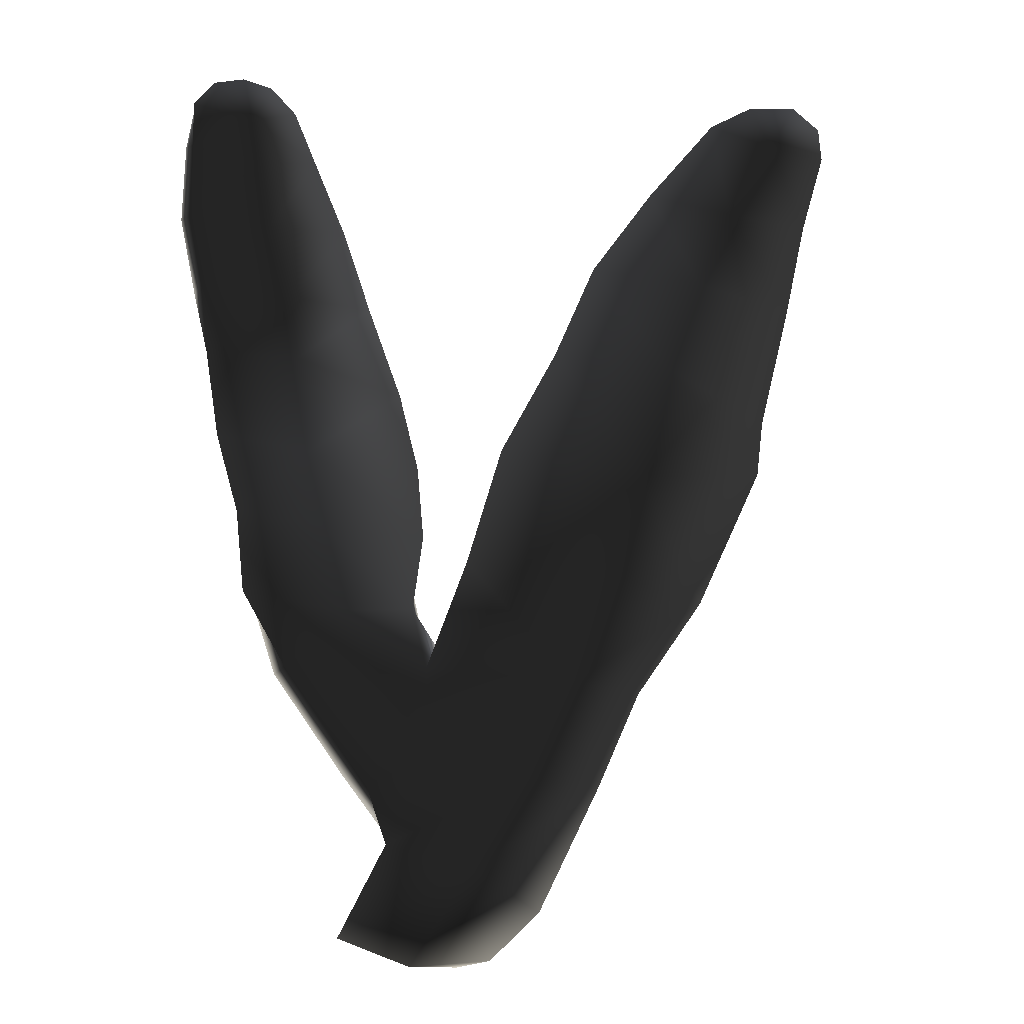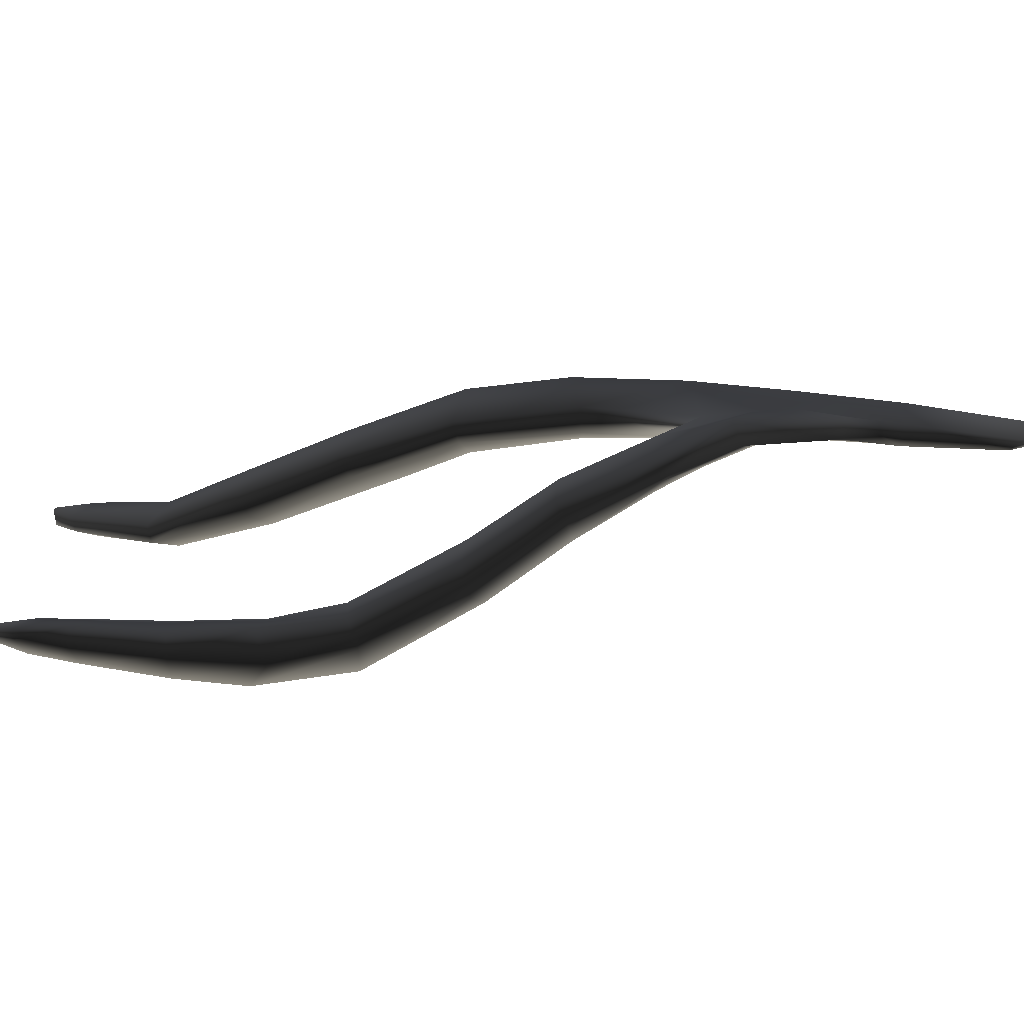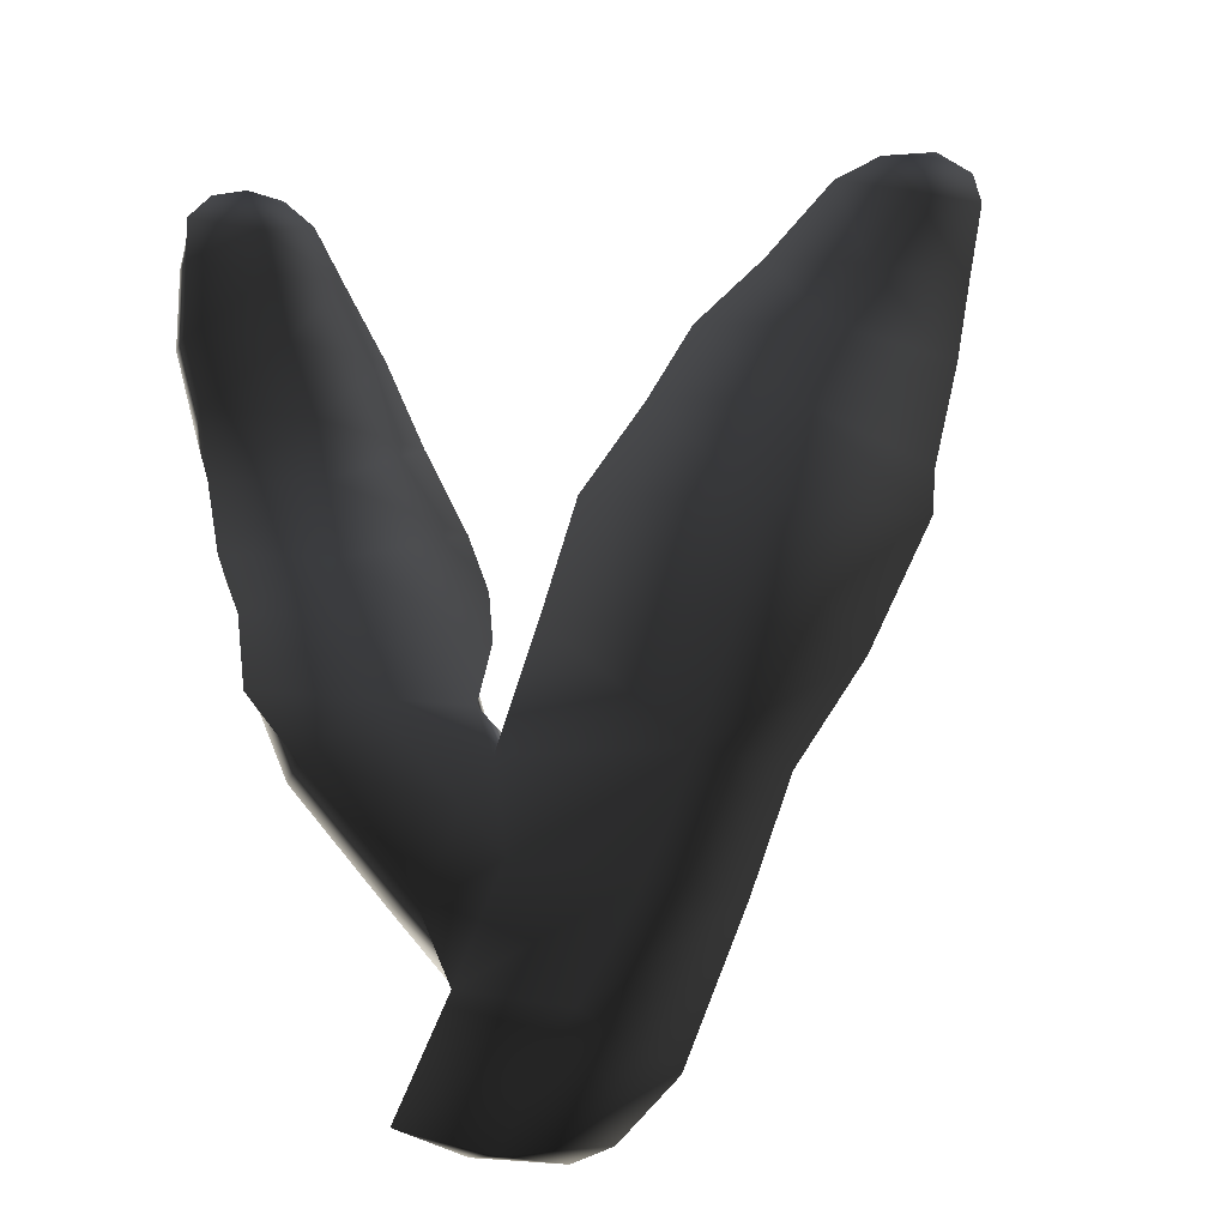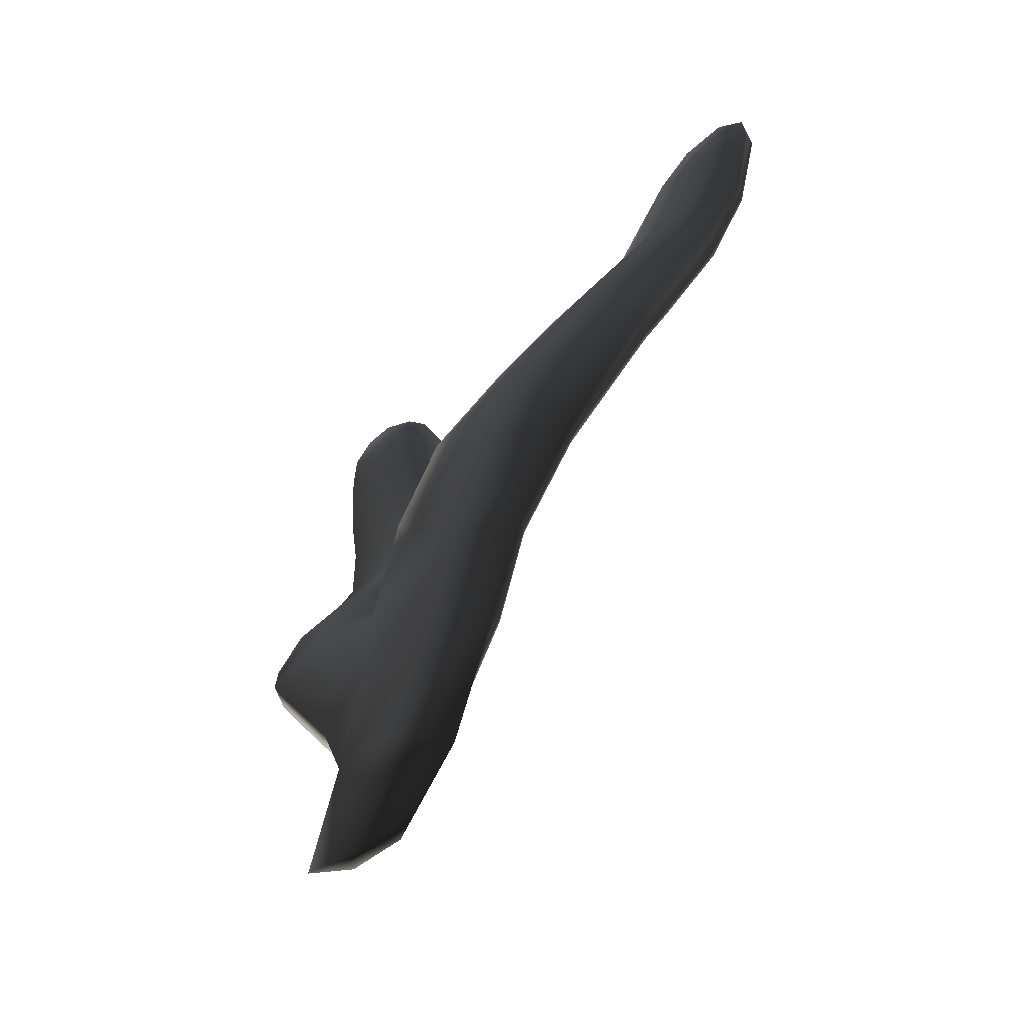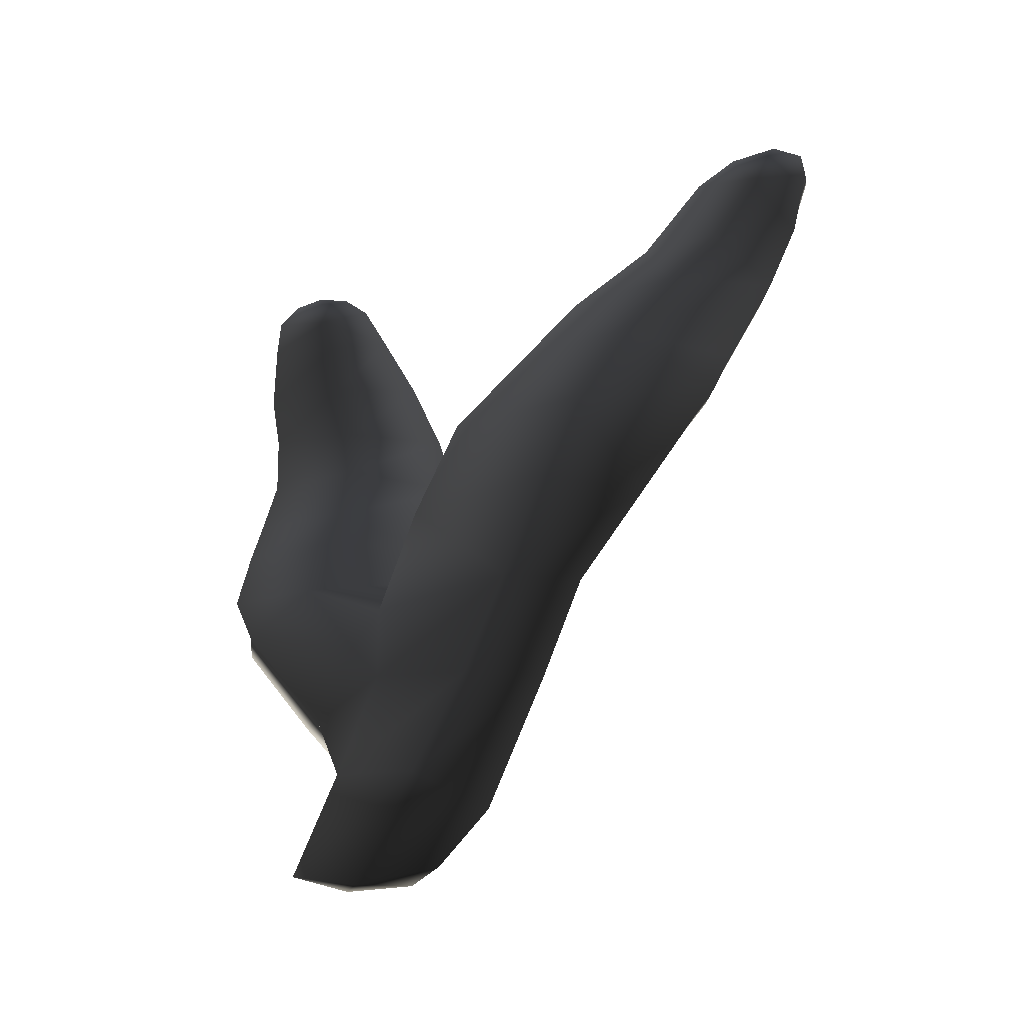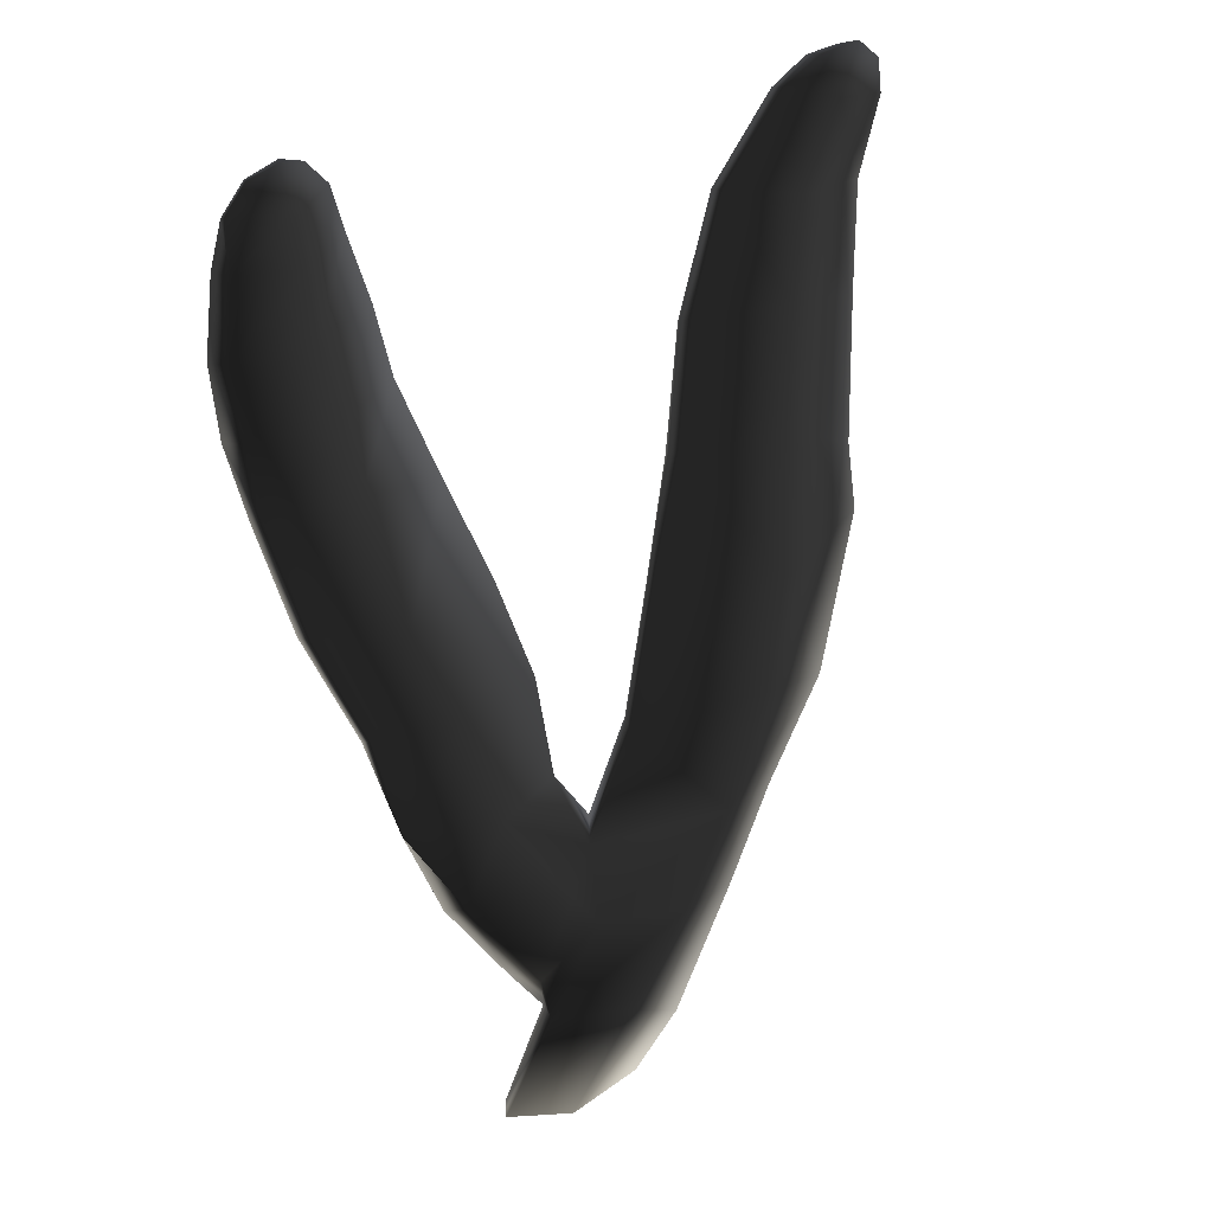
<metadata>
{"format":"obj","ext":"obj","renderer":"f3d","projection":"perspective","resolution":1024,"background":"white","views":[{"elev":-2.6,"azim":-7.7,"up":"+Y"},{"elev":7.8,"azim":-96.4,"up":"+Z"},{"elev":62.2,"azim":-4.4,"up":"+Z"},{"elev":-50.7,"azim":46.8,"up":"+Y"},{"elev":-38.1,"azim":24.9,"up":"+Y"},{"elev":29.3,"azim":-39.6,"up":"+Y"}]}
</metadata>
<code>
g default
v 14.09 1.982 -57.49
v 13.59 2.181 -57.55
v 13.92 2.832 -57.48
v 14.52 2.664 -57.4
v 15 2.333 -57.53
v 14.66 2.005 -57.54
v 14.91 3.296 -57.35
v 15.42 3.206 -57.49
v 14.23 3.48 -57.4
v 14.2 4.059 -57.44
v 15.21 3.963 -57.3
v 15.71 3.869 -57.46
v 15.49 4.714 -57.29
v 16.16 4.51 -57.5
v 14.48 4.799 -57.4
v 14.73 5.592 -57.51
v 15.71 5.411 -57.38
v 16.65 5.45 -57.74
v 15.97 6.219 -57.69
v 16.73 5.84 -57.9
v 15.16 6.314 -57.76
v 15.49 6.98 -58.05
v 16.27 6.888 -57.99
v 17 6.703 -58.2
v 16.57 7.457 -58.25
v 17.18 7.379 -58.38
v 15.97 7.597 -58.33
v 16.45 8.139 -58.33
v 16.91 7.991 -58.29
v 17.32 7.916 -58.36
v 17.09 8.306 -58.35
v 17.3 8.149 -58.37
v 16.76 8.289 -58.33
v 14.92 2.666 -57.62
v 14.43 1.952 -57.61
v 15.34 3.234 -57.6
v 15.57 3.927 -57.6
v 15.99 4.549 -57.64
v 16.53 5.451 -57.88
v 16.61 5.812 -58.03
v 16.85 6.693 -58.37
v 17.08 7.391 -58.52
v 17.29 7.94 -58.48
v 17.22 8.145 -58.46
v 17 8.276 -58.44
v 16.72 8.269 -58.42
v 16.44 8.116 -58.43
v 15.99 7.568 -58.45
v 15.53 6.897 -58.22
v 15.18 6.227 -57.92
v 14.8 5.54 -57.65
v 14.58 4.766 -57.58
v 14.3 4.167 -57.58
v 15.07 3.943 -57.65
v 15.37 4.648 -57.69
v 15.68 5.387 -57.82
v 15.79 5.834 -58
v 16.15 6.728 -58.35
v 16.52 7.397 -58.56
v 16.83 7.974 -58.52
v 13.78 3.243 -57.41
v 14.03 3.77 -57.4
v 13.58 4.459 -57.5
v 13.21 4.071 -57.37
v 14.12 4.47 -57.69
v 12.92 4.599 -57.59
v 12.88 5.165 -57.79
v 13.48 5.06 -57.74
v 14.22 4.99 -58
v 13.4 5.623 -58.08
v 14.22 5.51 -58.39
v 12.74 5.729 -58.12
v 12.66 6.368 -58.41
v 13.33 6.336 -58.43
v 14.12 6.085 -58.74
v 13.28 6.801 -58.51
v 13.89 6.765 -58.88
v 12.61 6.885 -58.44
v 12.52 7.377 -58.45
v 13.13 7.338 -58.49
v 13.69 7.323 -58.77
v 13.05 7.793 -58.45
v 13.46 7.843 -58.66
v 12.55 7.9 -58.4
v 12.55 8.216 -58.41
v 12.99 8.109 -58.43
v 13.31 8.192 -58.56
v 12.91 8.42 -58.45
v 13.13 8.371 -58.52
v 12.7 8.381 -58.43
v 12.56 8.198 -58.47
v 12.73 8.368 -58.49
v 12.5 7.902 -58.51
v 12.46 7.372 -58.57
v 12.56 6.828 -58.66
v 12.67 6.307 -58.59
v 12.76 5.663 -58.32
v 12.91 5.075 -57.95
v 12.99 4.522 -57.7
v 13.14 4.017 -57.51
v 13.62 3.303 -57.54
v 13.95 2.852 -57.62
v 13.64 2.248 -57.62
v 13.95 2.028 -57.63
v 14.49 2.76 -57.67
v 14.8 3.356 -57.65
v 14.11 3.731 -57.62
v 13.72 4.14 -57.7
v 13.67 4.438 -57.84
v 13.57 4.968 -58.13
v 13.52 5.501 -58.48
v 13.46 6.261 -58.87
v 13.25 6.916 -58.91
v 13.04 7.365 -58.81
v 12.96 7.875 -58.69
v 12.95 8.165 -58.63
v 12.97 8.416 -58.53
v 13.11 8.338 -58.58
v 13.27 8.162 -58.65
v 13.36 7.828 -58.73
v 13.58 7.291 -58.87
v 13.76 6.744 -58.96
v 14 6.059 -58.84
v 14.09 5.397 -58.45
v 14.11 4.829 -58.08
v 14.19 4.313 -57.79
g seaweed6 group6 kelp foliage1
f 1 2 4
f 4 2 3
f 1 4 6
f 6 4 5
f 7 8 4
f 4 8 5
f 4 3 7
f 7 3 9
f 7 9 11
f 11 9 10
f 7 11 8
f 8 11 12
f 13 14 11
f 11 14 12
f 10 15 11
f 11 15 13
f 15 16 13
f 13 16 17
f 13 17 14
f 14 17 18
f 17 19 18
f 18 19 20
f 16 21 17
f 17 21 19
f 21 22 19
f 19 22 23
f 23 24 19
f 19 24 20
f 23 25 24
f 24 25 26
f 22 27 23
f 23 27 25
f 27 28 25
f 25 28 29
f 25 29 26
f 26 29 30
f 31 32 29
f 29 32 30
f 28 33 29
f 29 33 31
f 34 35 5
f 5 35 6
f 5 8 34
f 34 8 36
f 8 12 36
f 36 12 37
f 12 14 37
f 37 14 38
f 14 18 38
f 38 18 39
f 18 20 39
f 39 20 40
f 24 41 20
f 20 41 40
f 24 26 41
f 41 26 42
f 26 30 42
f 42 30 43
f 30 32 43
f 43 32 44
f 32 31 44
f 44 31 45
f 31 33 45
f 45 33 46
f 33 28 46
f 46 28 47
f 28 27 47
f 47 27 48
f 27 22 48
f 48 22 49
f 22 21 49
f 49 21 50
f 21 16 50
f 50 16 51
f 16 15 51
f 51 15 52
f 10 53 15
f 15 53 52
f 52 53 55
f 55 53 54
f 54 37 55
f 55 37 38
f 39 56 38
f 38 56 55
f 56 51 55
f 55 51 52
f 40 57 39
f 39 57 56
f 56 57 51
f 51 57 50
f 41 58 40
f 40 58 57
f 57 58 50
f 50 58 49
f 49 58 48
f 48 58 59
f 58 41 59
f 59 41 42
f 43 60 42
f 42 60 59
f 59 60 48
f 48 60 47
f 47 60 46
f 46 60 45
f 43 44 60
f 60 44 45
f 3 61 9
f 9 61 62
f 61 64 62
f 9 62 10
f 62 63 10
f 10 63 65
f 62 64 63
f 63 64 66
f 63 66 68
f 68 66 67
f 63 68 65
f 65 68 69
f 68 70 69
f 69 70 71
f 68 67 70
f 70 67 72
f 70 72 74
f 74 72 73
f 74 75 70
f 70 75 71
f 76 77 74
f 74 77 75
f 74 73 76
f 76 73 78
f 76 78 80
f 80 78 79
f 80 81 76
f 76 81 77
f 82 83 80
f 80 83 81
f 80 79 82
f 82 79 84
f 82 84 86
f 86 84 85
f 82 86 83
f 83 86 87
f 88 89 86
f 86 89 87
f 85 90 86
f 86 90 88
f 91 92 85
f 85 92 90
f 85 84 91
f 91 84 93
f 84 79 93
f 93 79 94
f 79 78 94
f 94 78 95
f 78 73 95
f 95 73 96
f 73 72 96
f 96 72 97
f 72 67 97
f 97 67 98
f 67 66 98
f 98 66 99
f 66 64 99
f 99 64 100
f 61 101 64
f 64 101 100
f 3 102 61
f 61 102 101
f 2 103 3
f 3 103 102
f 102 103 105
f 105 103 104
f 104 35 105
f 105 35 34
f 36 106 34
f 34 106 105
f 37 54 36
f 36 54 106
f 102 105 101
f 101 105 106
f 101 106 107
f 107 106 54
f 54 53 107
f 101 107 100
f 100 107 108
f 100 108 99
f 99 108 109
f 109 110 99
f 99 110 98
f 110 111 98
f 98 111 97
f 111 112 97
f 97 112 96
f 112 113 96
f 96 113 95
f 113 114 95
f 95 114 94
f 114 115 94
f 94 115 93
f 115 116 93
f 93 116 91
f 91 116 92
f 92 116 117
f 117 88 92
f 92 88 90
f 88 117 89
f 89 117 118
f 89 118 87
f 87 118 119
f 87 119 83
f 83 119 120
f 83 120 81
f 81 120 121
f 81 121 77
f 77 121 122
f 77 122 75
f 75 122 123
f 75 123 71
f 71 123 124
f 71 124 69
f 69 124 125
f 69 125 65
f 65 125 126
f 126 53 65
f 65 53 10
f 107 53 108
f 108 53 126
f 108 126 109
f 126 125 109
f 109 125 110
f 125 124 110
f 110 124 111
f 124 123 111
f 111 123 112
f 123 122 112
f 112 122 113
f 122 121 113
f 113 121 114
f 121 120 114
f 114 120 115
f 120 119 115
f 115 119 116
f 119 118 116
f 116 118 117
f 6 35 1
f 1 35 104
f 103 2 104
f 104 2 1

</code>
